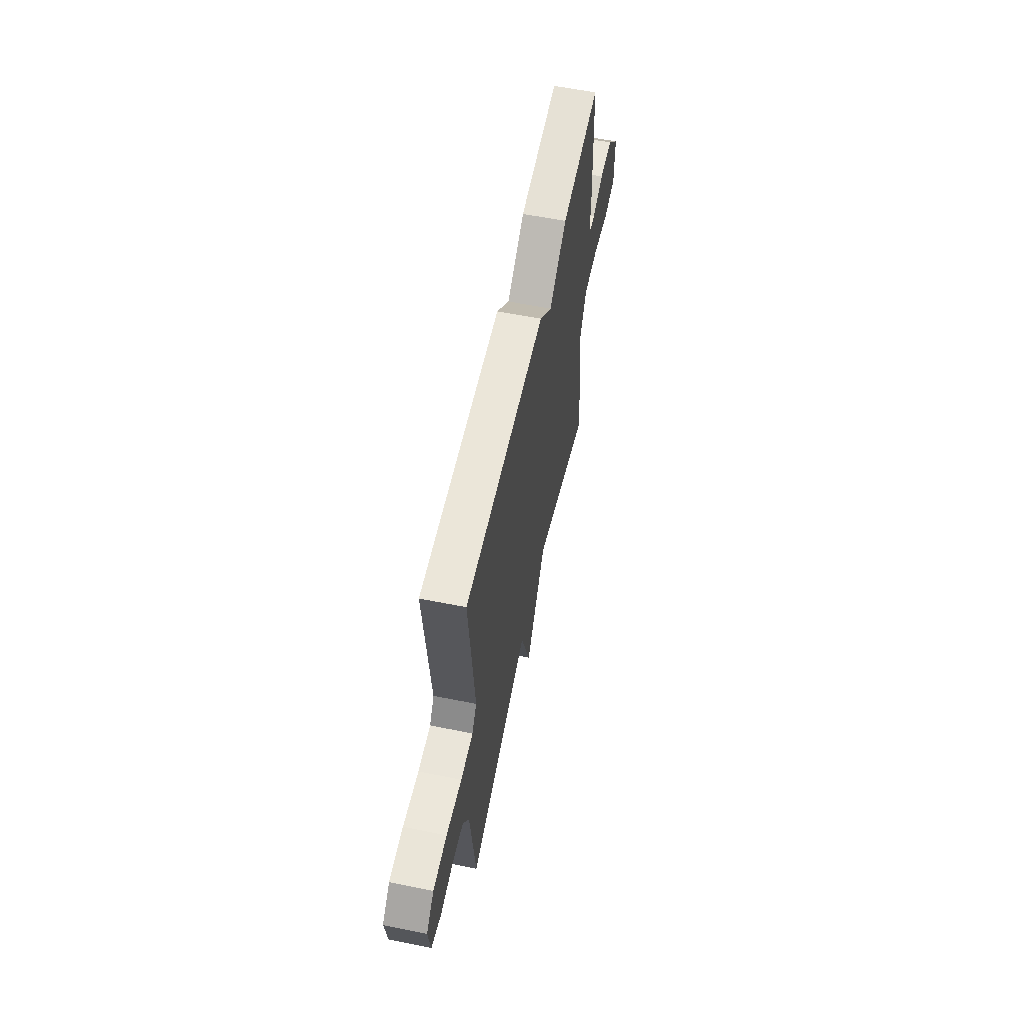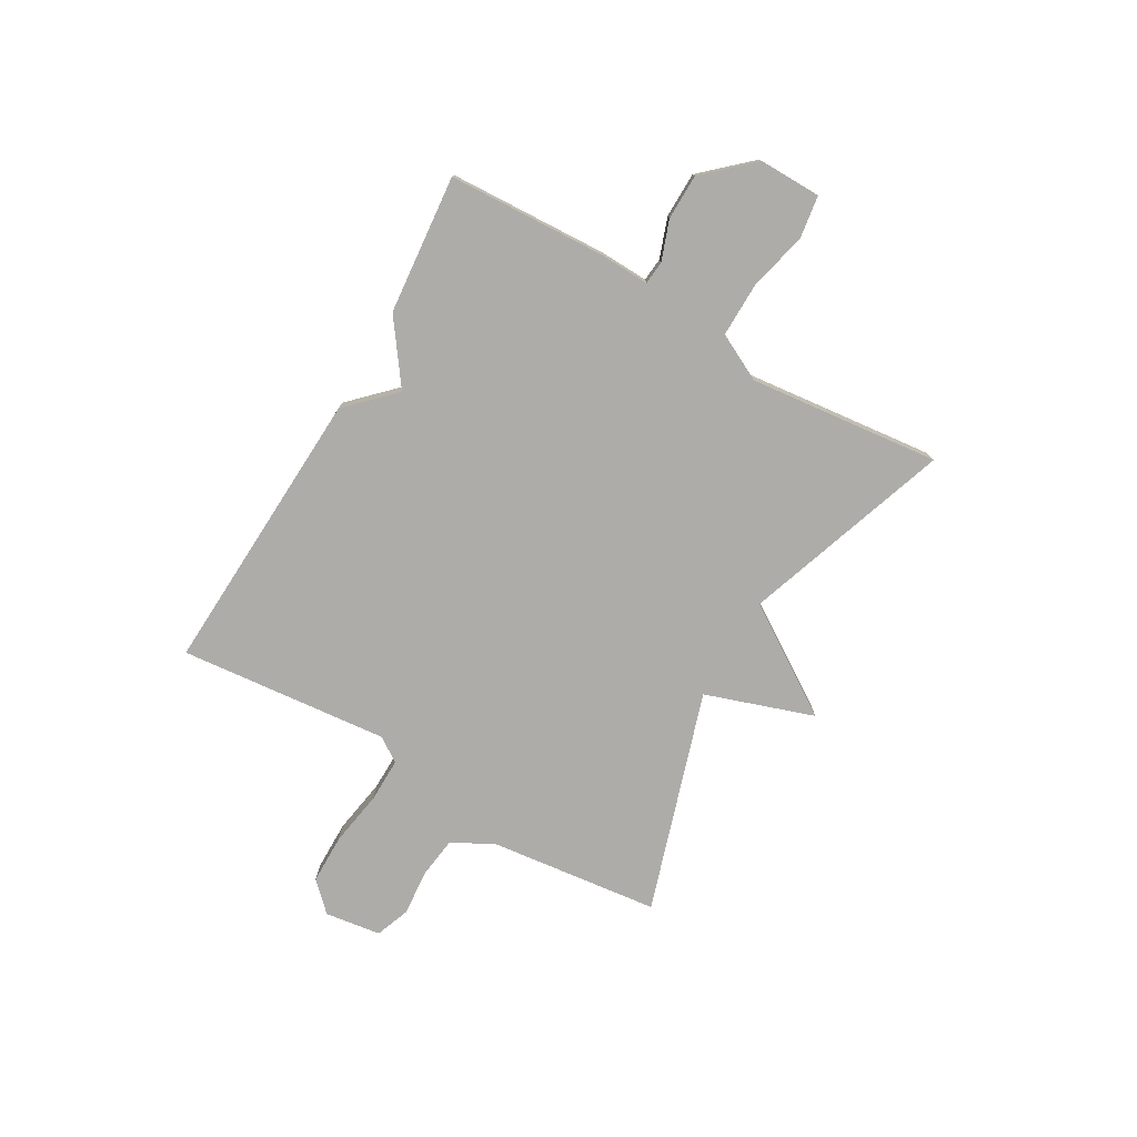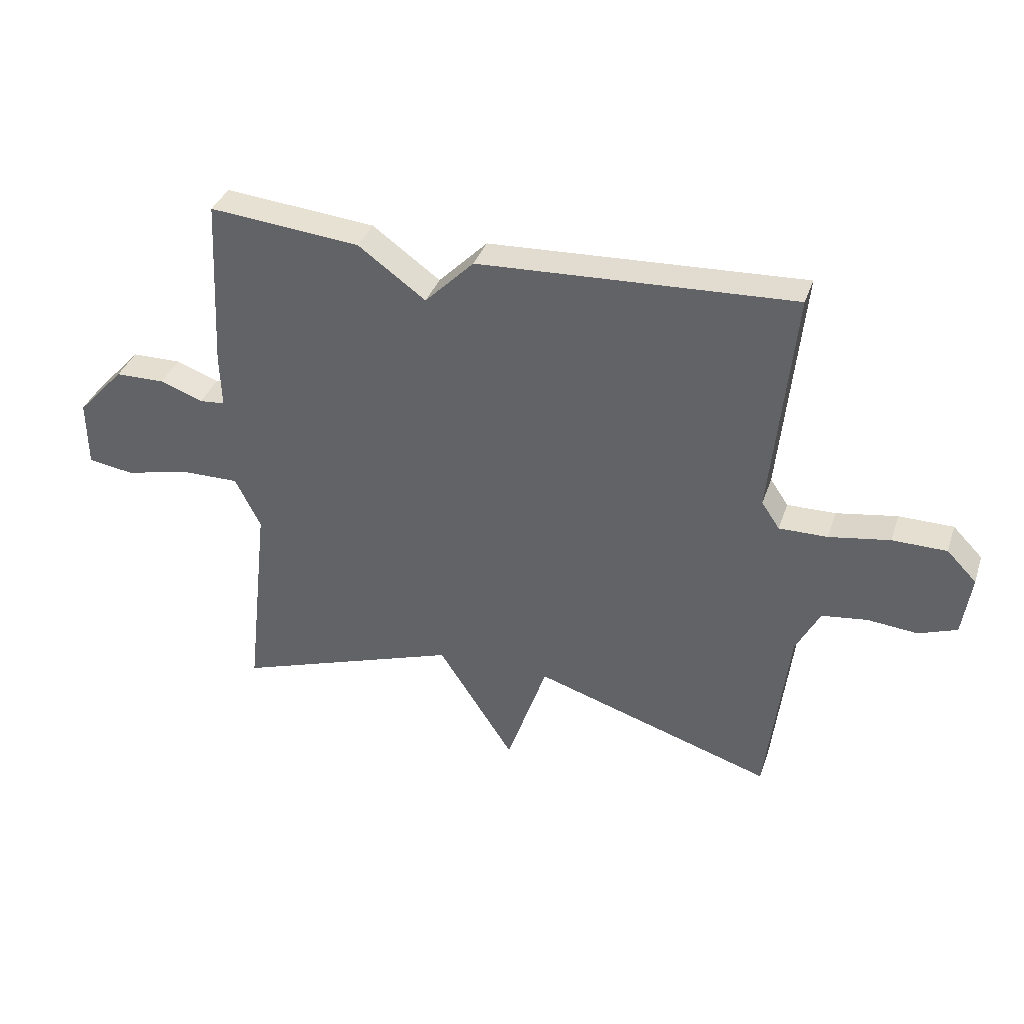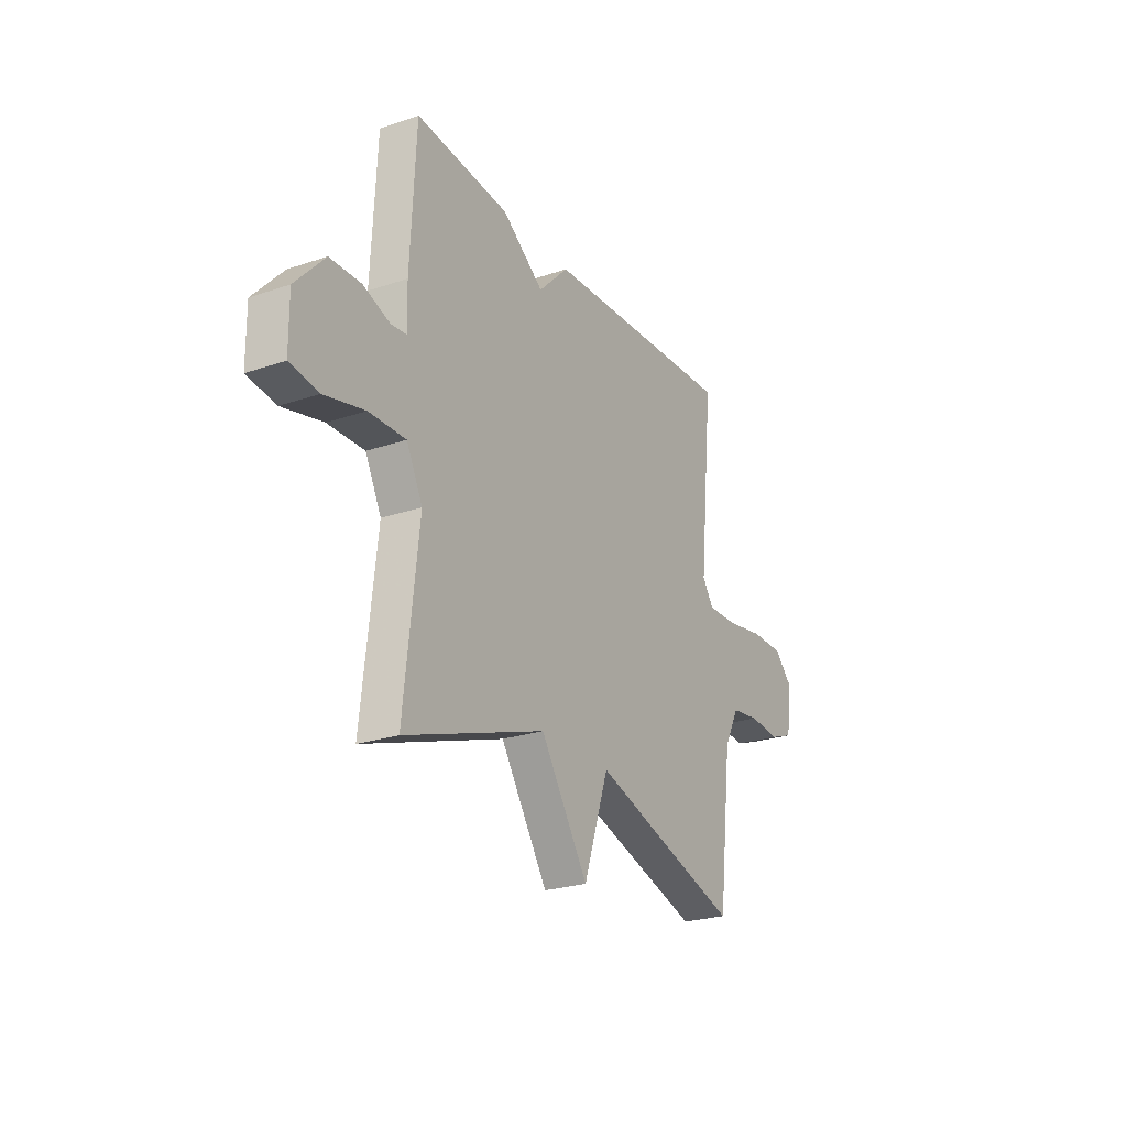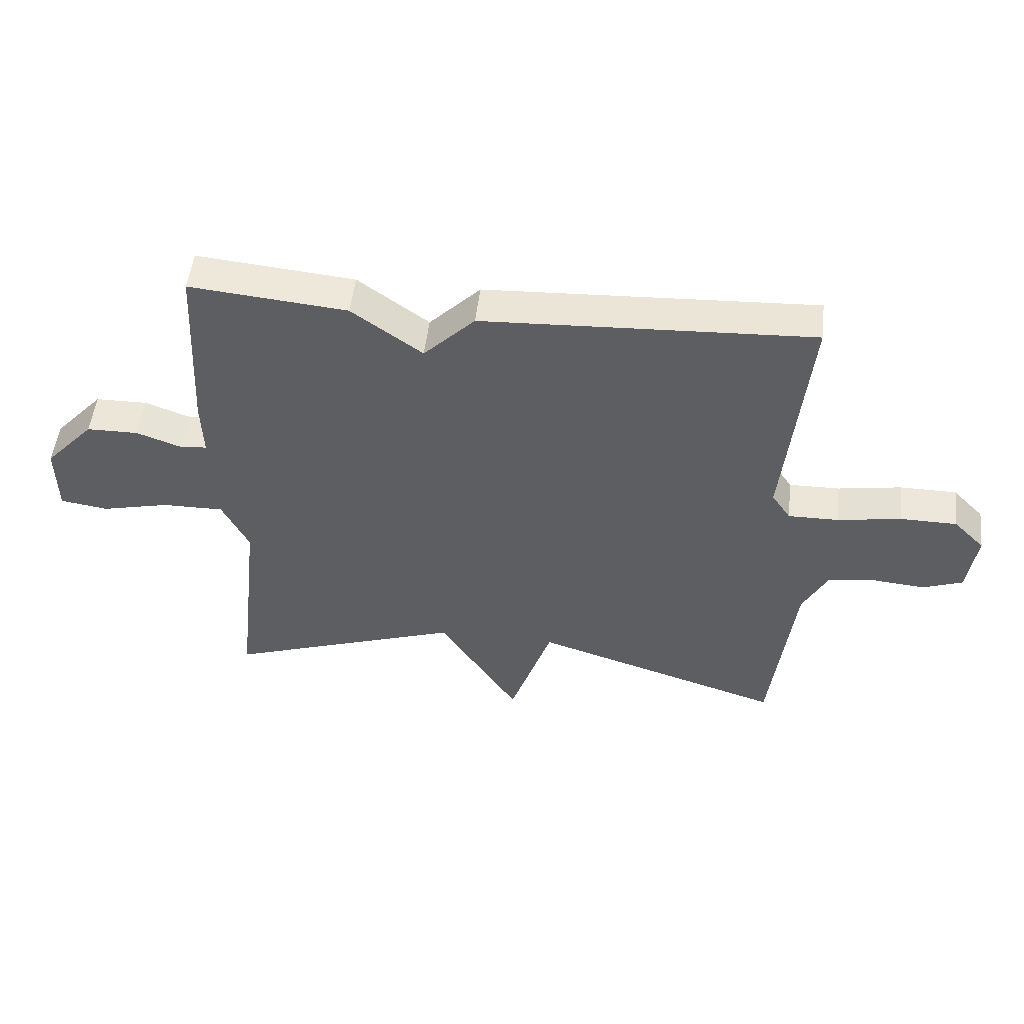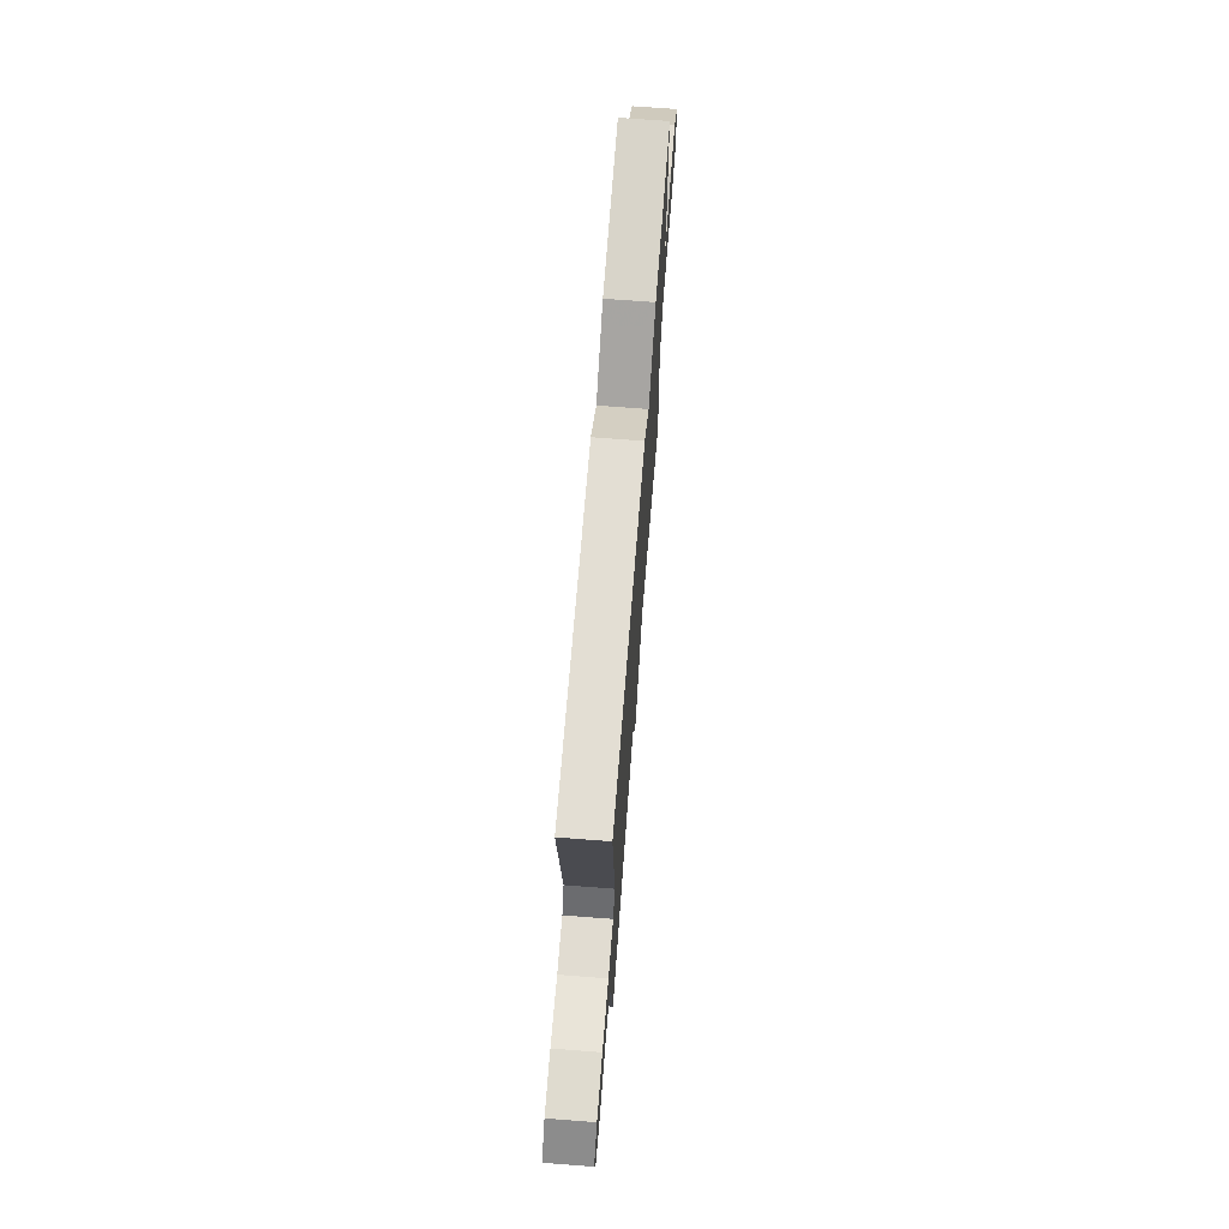
<metadata>
{"format":"obj","ext":"obj","renderer":"f3d","projection":"perspective","resolution":1024,"background":"white","views":[{"elev":58.8,"azim":-78.2,"up":"+Z"},{"elev":-76.7,"azim":59.8,"up":"+Y"},{"elev":36.2,"azim":-162.3,"up":"+Z"},{"elev":-24.5,"azim":119.2,"up":"+Z"},{"elev":50.8,"azim":-173.6,"up":"+Z"},{"elev":69.9,"azim":-85.6,"up":"+Z"}]}
</metadata>
<code>
v -0.5 0.07 0.5
v 0.041 0.07 0.475
v 0.125 0.07 0.391
v 0.241 0.07 0.475
v 0.5 0.07 0.5
v 0.515 0.07 0.204
v 0.512 0.07 0.111
v 0.556 0.07 0.107
v 0.63 0.07 0.134
v 0.715 0.07 0.133
v 0.796 0.07 0.045
v 0.795 0.07 -0.071
v 0.716 0.07 -0.083
v 0.605 0.07 -0.057
v 0.504 0.07 -0.056
v 0.46 0.07 -0.144
v 0.5 0.07 -0.5
v 0.112 0.07 -0.368
v -0.019 0.07 -0.57
v -0.088 0.07 -0.368
v -0.5 0.07 -0.5
v -0.538 0.07 -0.183
v -0.579 0.07 -0.104
v -0.657 0.07 -0.094
v -0.743 0.07 -0.102
v -0.808 0.07 -0.078
v -0.823 0.07 0.027
v -0.772 0.07 0.079
v -0.679 0.07 0.08
v -0.575 0.07 0.063
v -0.492 0.07 0.062
v -0.461 0.07 0.108
v -0.5 0 0.5
v 0.041 0 0.475
v 0.125 0 0.391
v 0.241 0 0.475
v 0.5 0 0.5
v 0.515 0 0.204
v 0.512 0 0.111
v 0.556 0 0.107
v 0.63 0 0.134
v 0.715 0 0.133
v 0.796 0 0.045
v 0.795 0 -0.071
v 0.716 0 -0.083
v 0.605 0 -0.057
v 0.504 0 -0.056
v 0.46 0 -0.144
v 0.5 0 -0.5
v 0.112 0 -0.368
v -0.019 0 -0.57
v -0.088 0 -0.368
v -0.5 0 -0.5
v -0.538 0 -0.183
v -0.579 0 -0.104
v -0.657 0 -0.094
v -0.743 0 -0.102
v -0.808 0 -0.078
v -0.823 0 0.027
v -0.772 0 0.079
v -0.679 0 0.08
v -0.575 0 0.063
v -0.492 0 0.062
v -0.461 0 0.108
f 28 29 30
f 27 28 30
f 26 27 30
f 25 26 30
f 24 25 30
f 23 24 30 31
f 22 23 31 32
f 20 21 22 32
f 18 19 20
f 16 17 18
f 1 2 3
f 32 1 3
f 20 32 3
f 18 20 3
f 16 18 3
f 15 16 3
f 12 13 14
f 11 12 14
f 10 11 14
f 9 10 14
f 8 9 14
f 7 8 14 15
f 6 7 15
f 5 6 15
f 4 5 15
f 3 4 15
f 62 61 60
f 62 60 59
f 62 59 58
f 62 58 57
f 62 57 56
f 63 62 56 55
f 64 63 55 54
f 64 54 53 52
f 52 51 50
f 50 49 48
f 35 34 33
f 35 33 64
f 35 64 52
f 35 52 50
f 35 50 48
f 35 48 47
f 46 45 44
f 46 44 43
f 46 43 42
f 46 42 41
f 46 41 40
f 47 46 40 39
f 47 39 38
f 47 38 37
f 47 37 36
f 47 36 35
f 1 33 34 2
f 2 34 35 3
f 3 35 36 4
f 4 36 37 5
f 5 37 38 6
f 6 38 39 7
f 7 39 40 8
f 8 40 41 9
f 9 41 42 10
f 10 42 43 11
f 11 43 44 12
f 12 44 45 13
f 13 45 46 14
f 14 46 47 15
f 15 47 48 16
f 16 48 49 17
f 17 49 50 18
f 18 50 51 19
f 19 51 52 20
f 20 52 53 21
f 21 53 54 22
f 22 54 55 23
f 23 55 56 24
f 24 56 57 25
f 25 57 58 26
f 26 58 59 27
f 27 59 60 28
f 28 60 61 29
f 29 61 62 30
f 30 62 63 31
f 31 63 64 32
f 32 64 33 1

</code>
